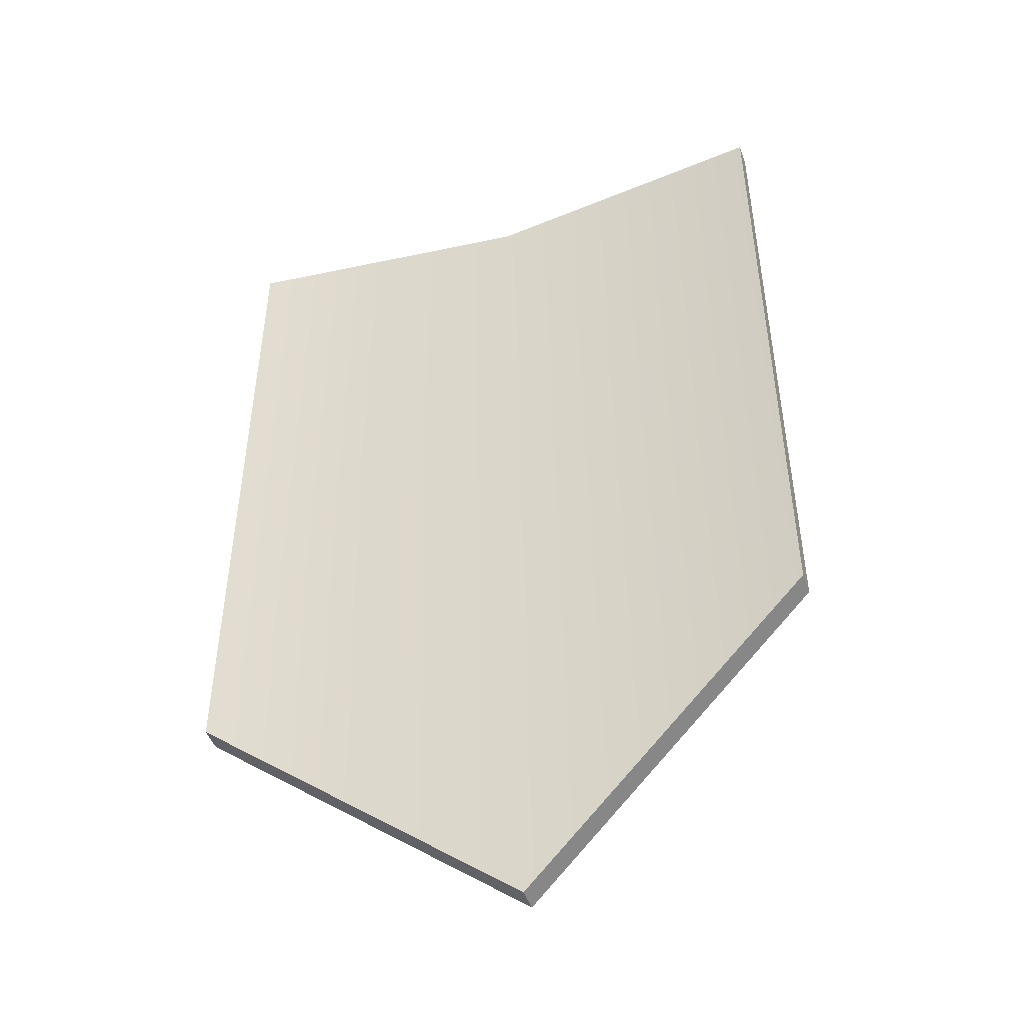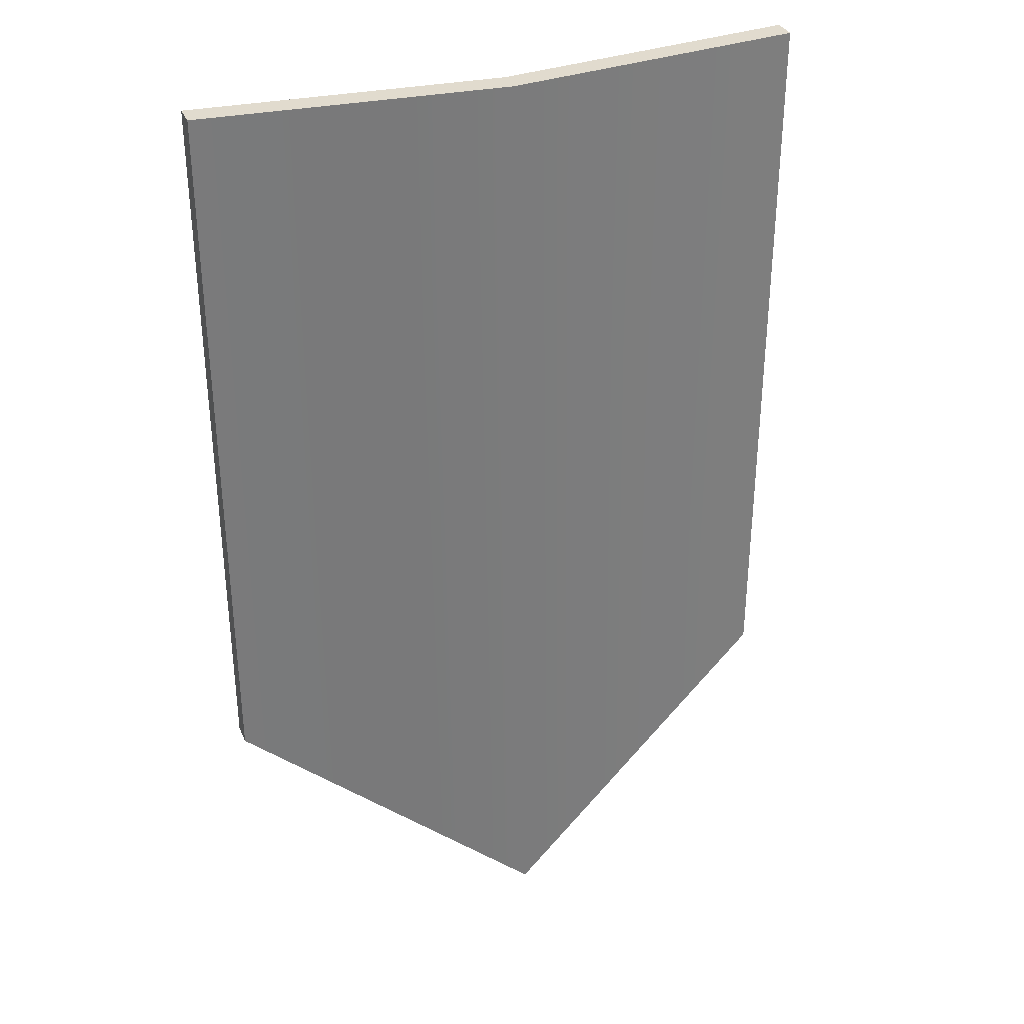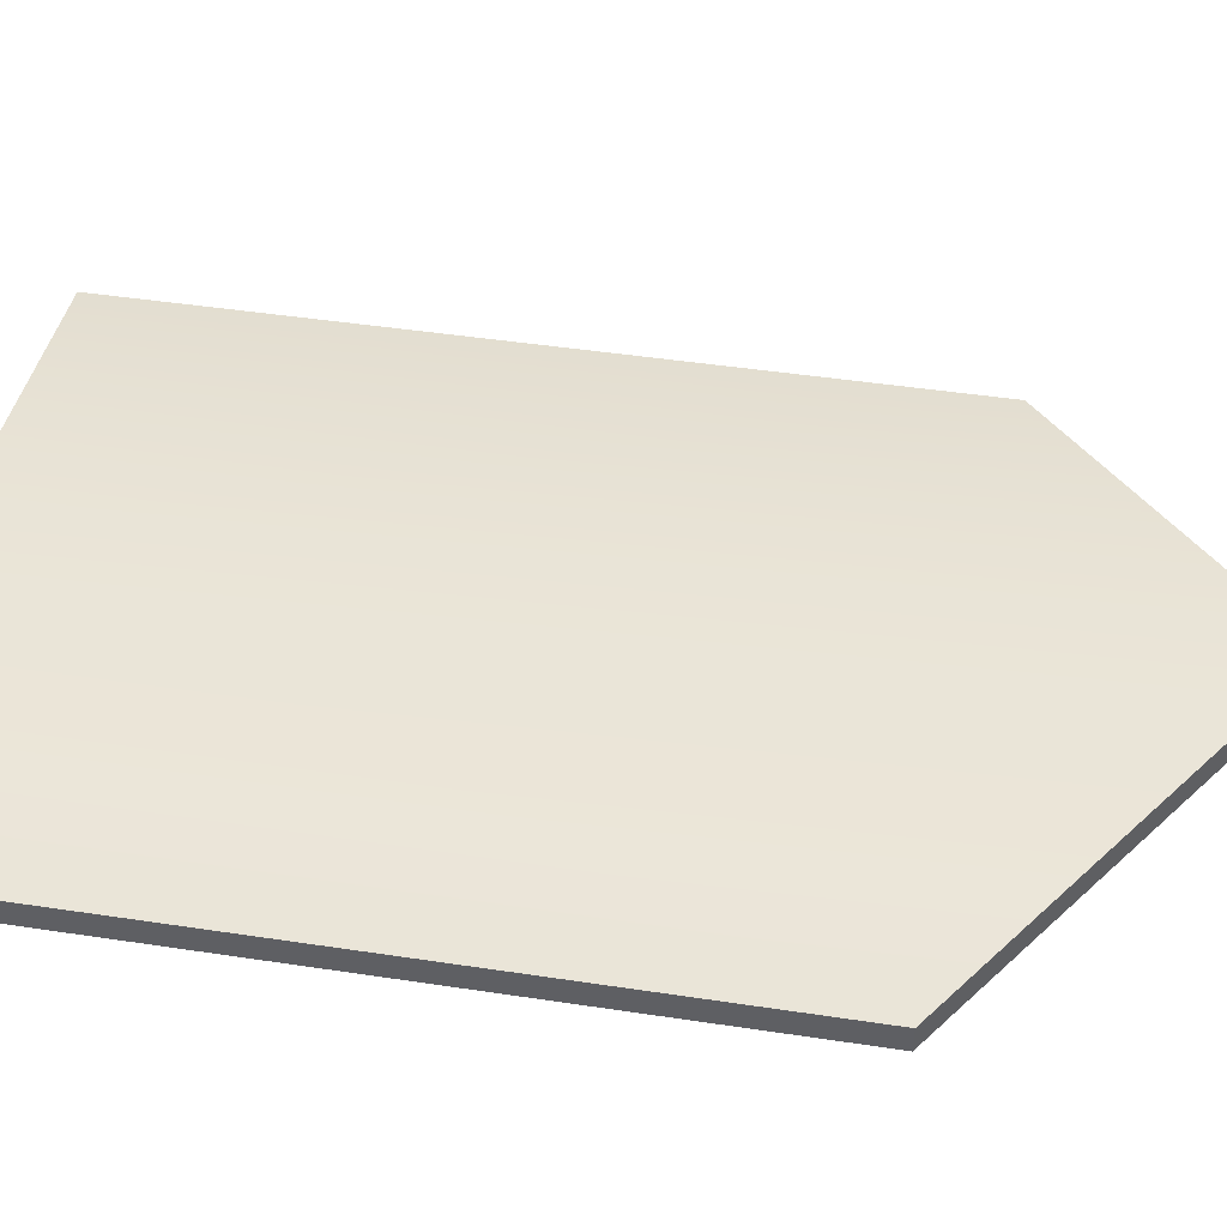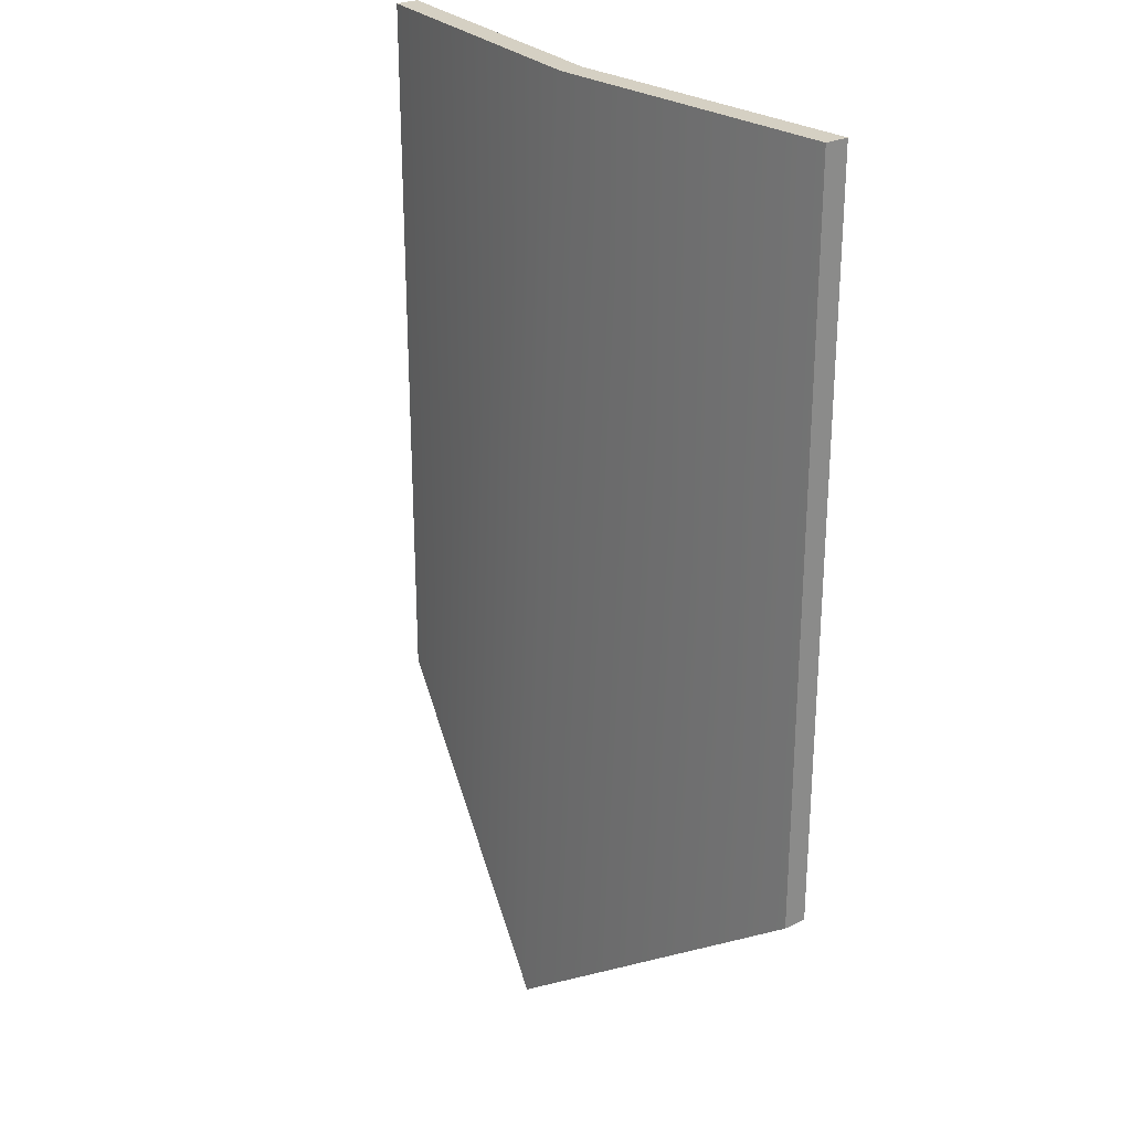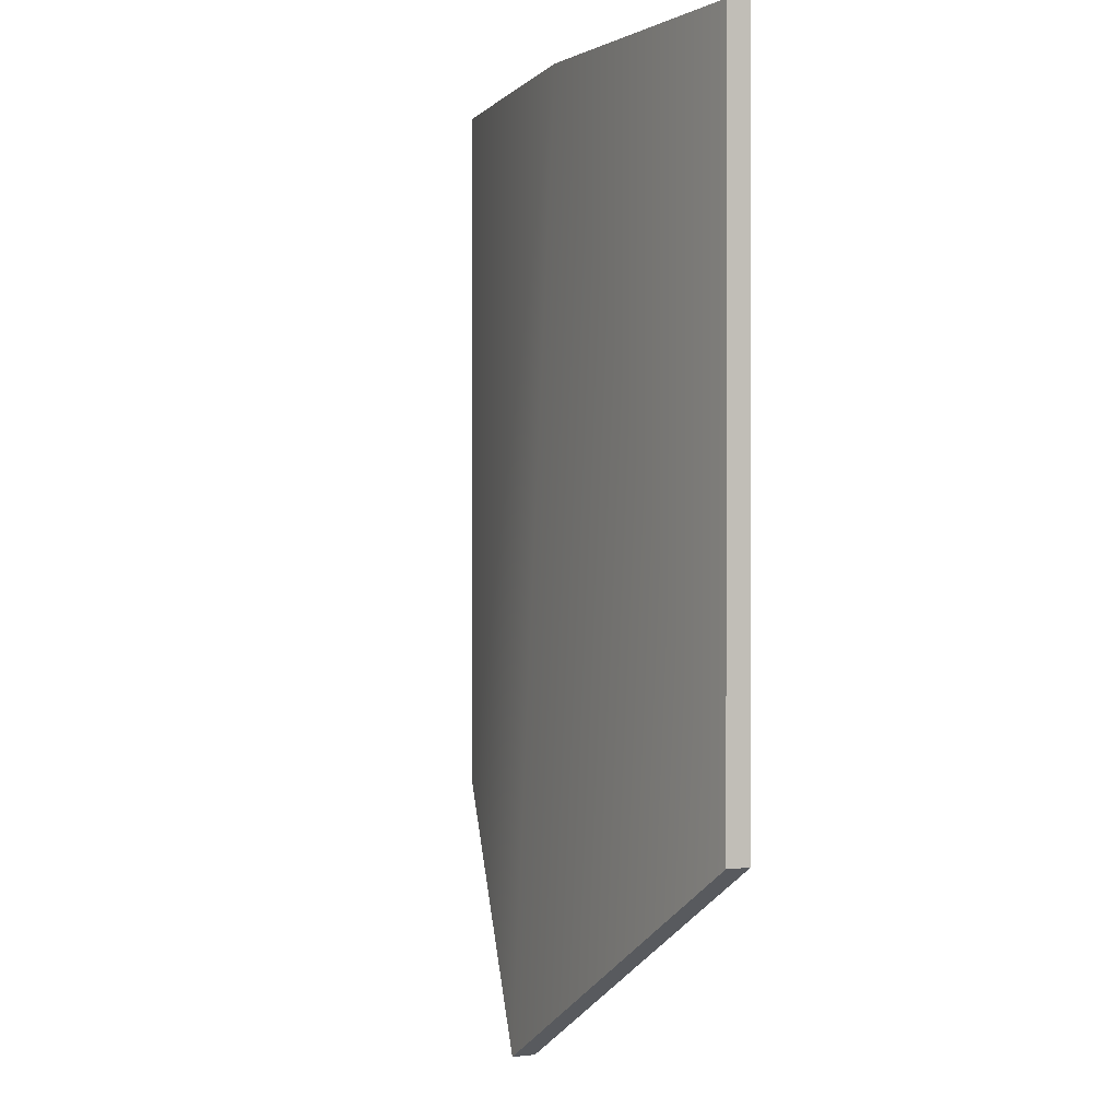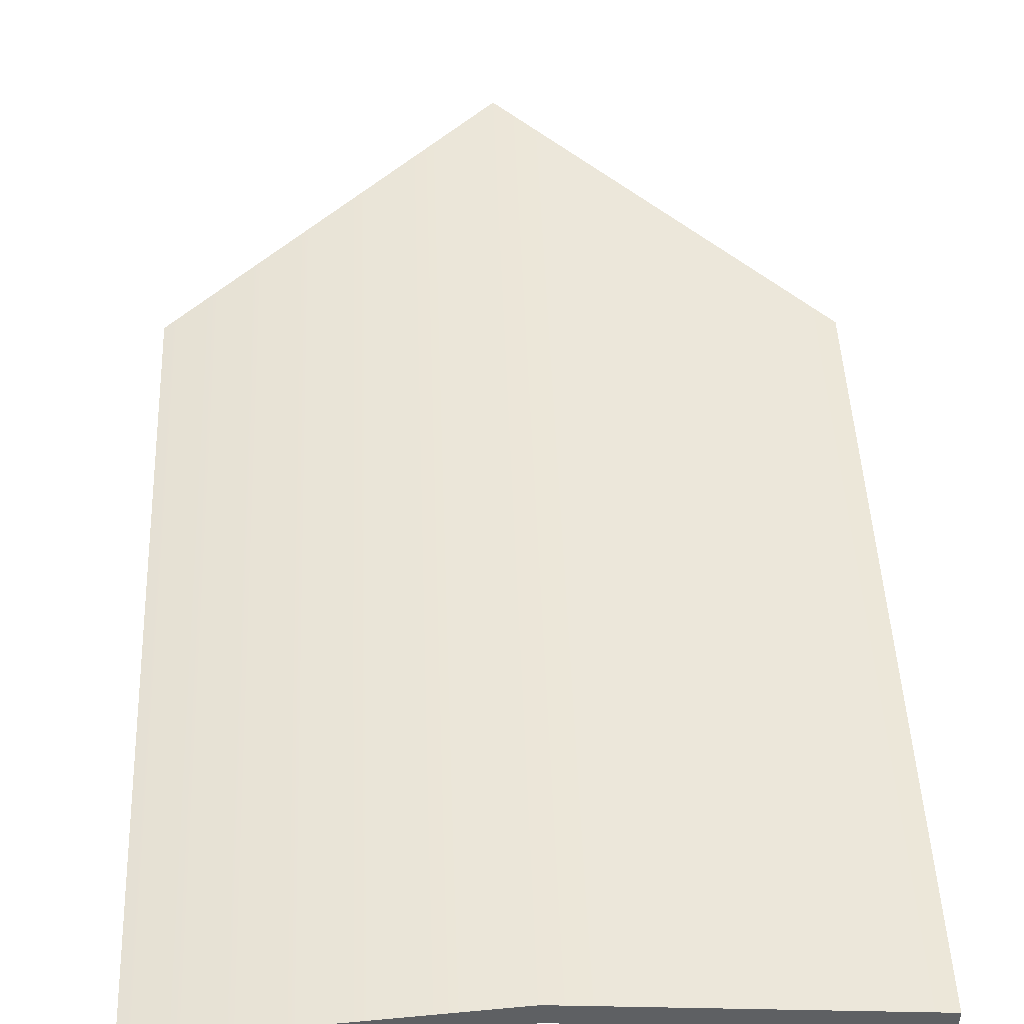
<metadata>
{"format":"obj","ext":"obj","renderer":"f3d","projection":"perspective","resolution":1024,"background":"white","views":[{"elev":-47.4,"azim":-160.8,"up":"+Y"},{"elev":33.8,"azim":-20.9,"up":"+Y"},{"elev":45.0,"azim":-80.0,"up":"+Z"},{"elev":26.4,"azim":52.8,"up":"+Y"},{"elev":0.5,"azim":66.8,"up":"+Y"},{"elev":47.2,"azim":177.6,"up":"+Z"}]}
</metadata>
<code>
g default
v -0.6397 1.014 0.0234
v 0.6397 1.014 0.0234
v -0.6397 -0.516 0.0234
v -0.004691 -1.014 0.1787
v 0.6397 -0.5535 0.0234
v 0.000102 1.014 0.08744
v 0.000102 1.014 0.1374
v -0.004691 -1.014 0.2287
v 0.6397 -0.5535 0.0734
v 0.6397 1.014 0.0734
v -0.6397 -0.516 0.0734
v -0.6397 1.014 0.0734
g pCube1
f 7 8 9 10
f 11 8 7 12
f 6 2 5 4
f 3 1 6 4
f 4 5 9 8
f 5 2 10 9
f 2 6 7 10
f 3 4 8 11
f 6 1 12 7
f 1 3 11 12

</code>
